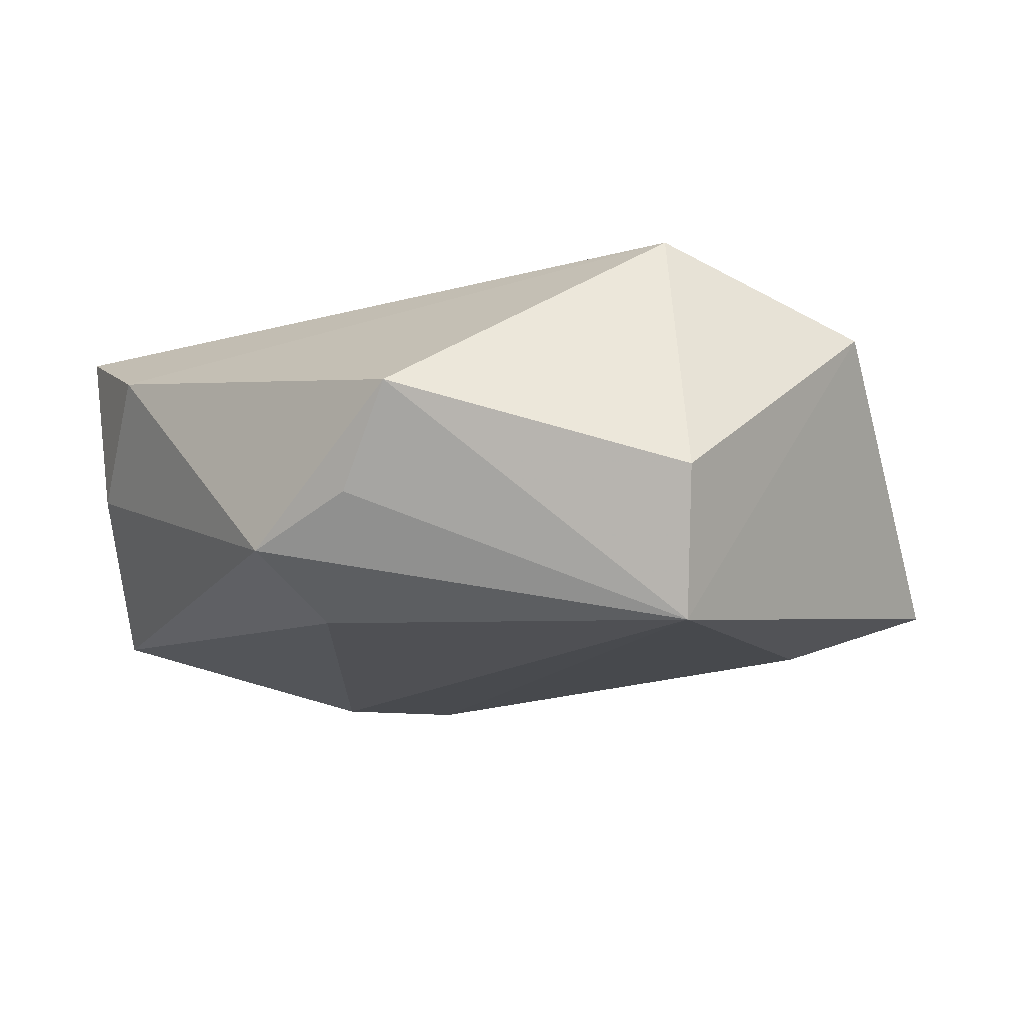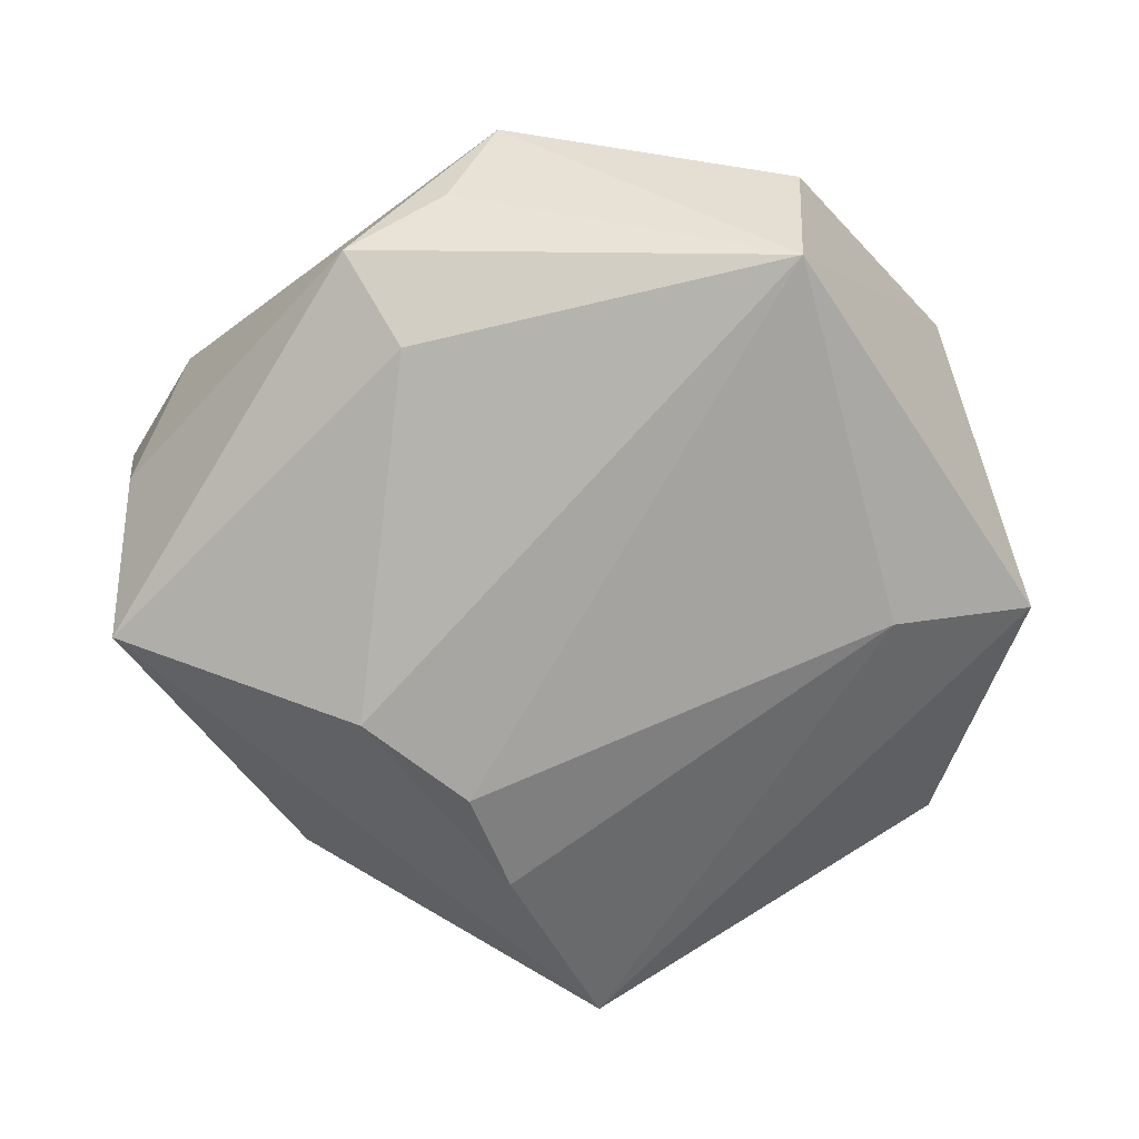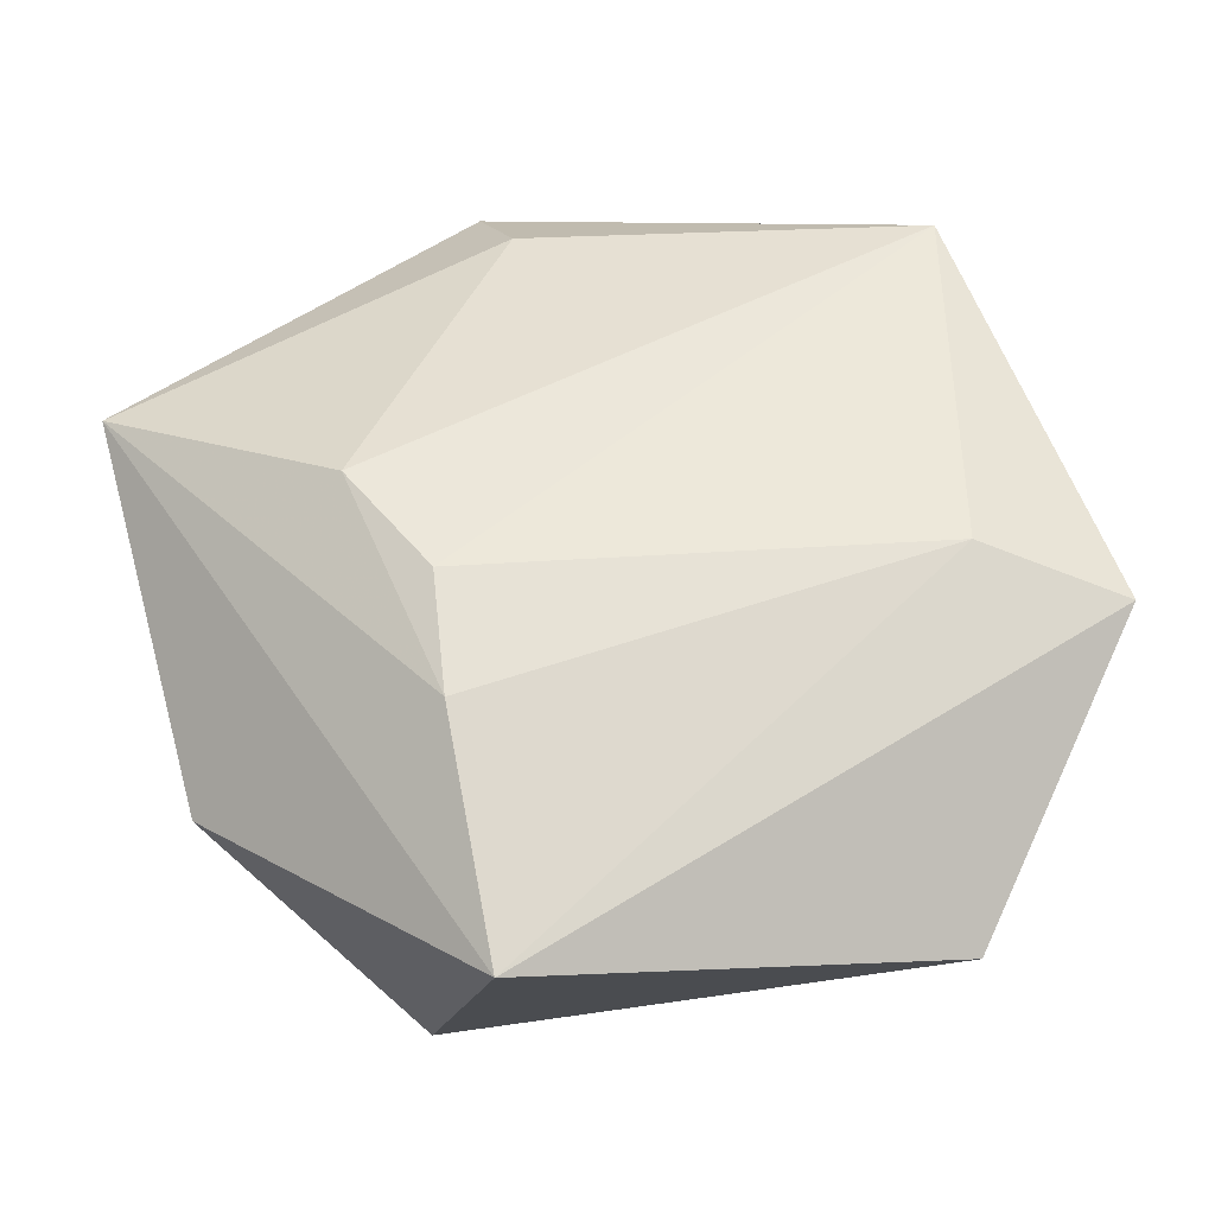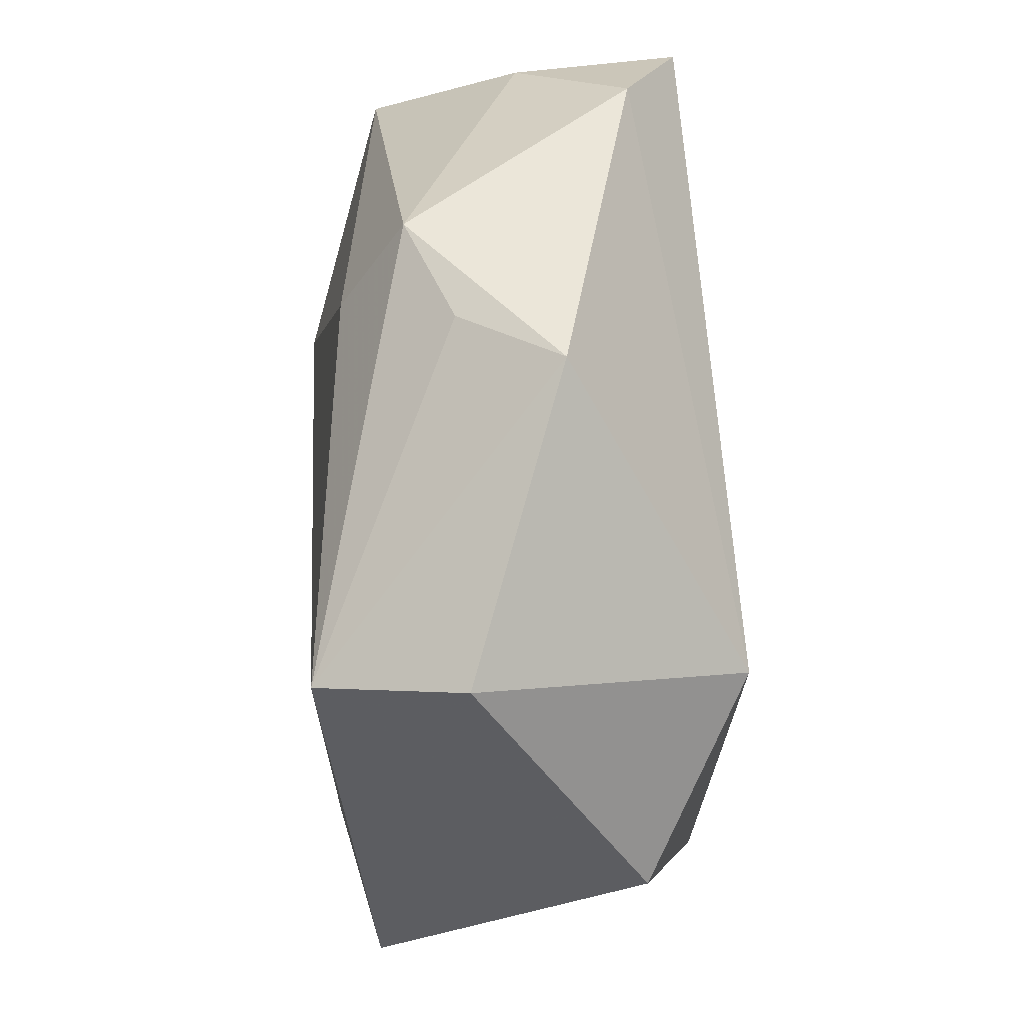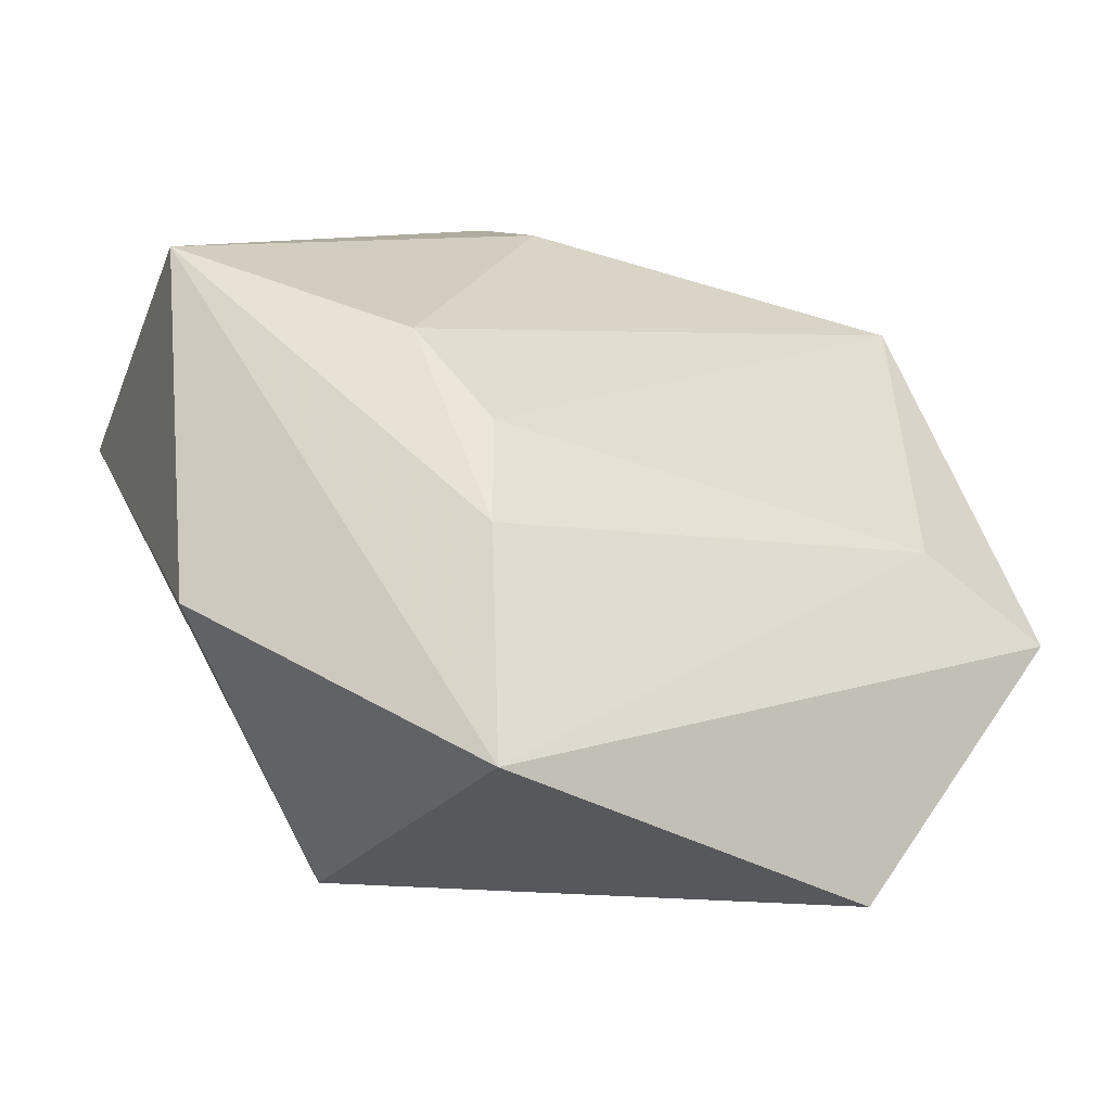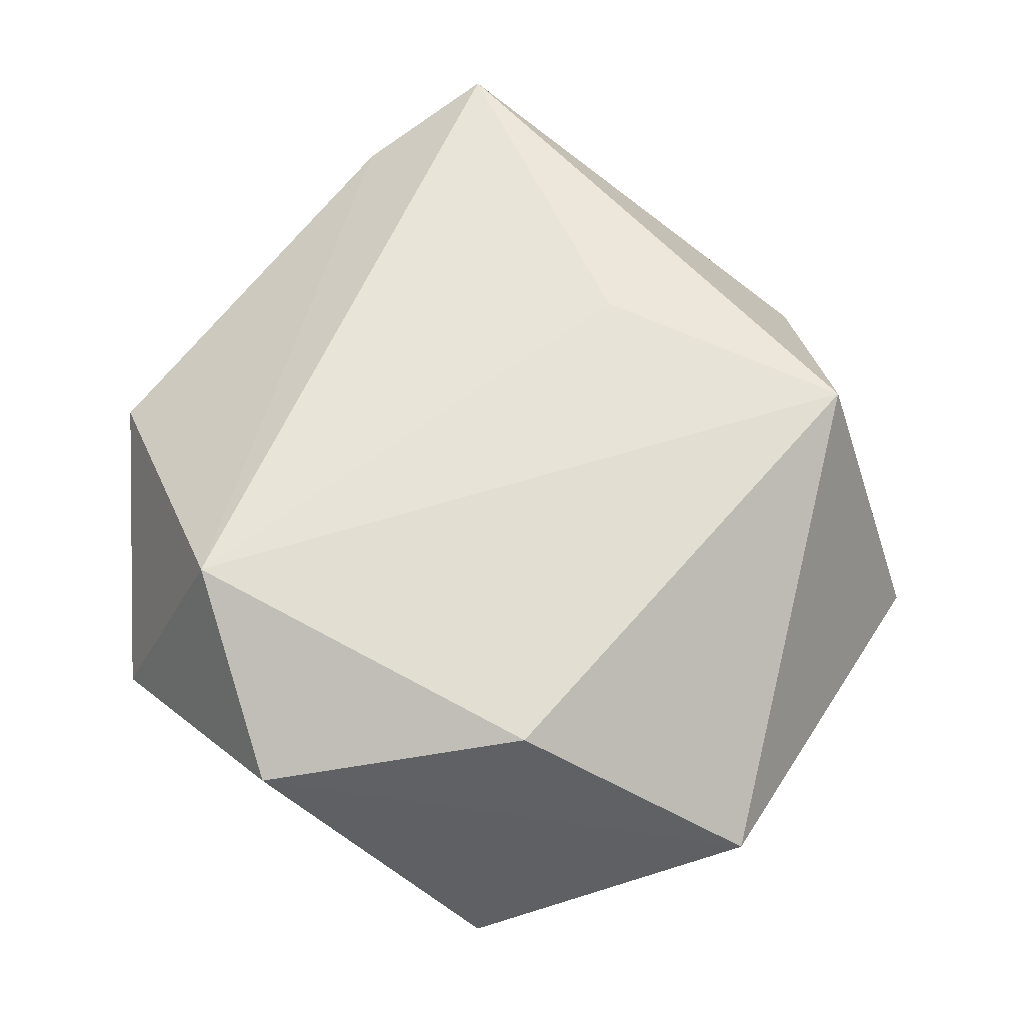
<metadata>
{"format":"obj","ext":"obj","renderer":"f3d","projection":"perspective","resolution":1024,"background":"white","views":[{"elev":-10.7,"azim":-158.5,"up":"+Z"},{"elev":-71.7,"azim":-165.4,"up":"+Z"},{"elev":-39.9,"azim":-179.0,"up":"+Y"},{"elev":66.8,"azim":-89.8,"up":"+Y"},{"elev":-53.4,"azim":160.0,"up":"+Y"},{"elev":64.1,"azim":-71.2,"up":"+Z"}]}
</metadata>
<code>
v -0.04597 0.01151 0.01348
v -0.0322 -0.04089 0.001547
v 0.0206 -0.007225 0.02123
v 0.04517 0.02047 -0.0002826
v -0.04686 -0.01367 -0.01487
v 0.01367 0.04104 -0.01141
v -0.03424 -0.01518 0.01964
v -0.03167 0.03042 -0.01983
v 0.03858 -0.02626 -1.183e-05
v -0.03381 0.03523 -0.004281
v 0.01547 -0.01658 -0.02391
v 0.009804 0.03103 -0.01821
v 0.002313 0.04301 -0.006037
v 0.04814 0.008233 -0.01674
v -0.003964 0.04674 0.00474
v 0.01765 -0.03628 0.02095
v -0.03215 -0.01019 -0.01947
v 0.04835 0.01896 0.01768
v 0.01424 -0.0284 -0.02067
v 0.009894 -0.0504 -0.01097
v -0.028 0.0249 0.02318
v 0.02407 -0.005363 -0.02417
v 0.03722 0.02954 0.01187
f 5 1 8
f 22 14 19
f 18 16 9
f 9 14 18
f 8 1 10
f 10 15 8
f 15 23 6
f 20 9 16
f 19 14 20
f 14 9 20
f 1 5 2
f 2 20 16
f 5 20 2
f 3 16 18
f 17 5 8
f 19 20 17
f 17 20 5
f 21 10 1
f 15 10 21
f 21 23 15
f 18 23 21
f 16 3 21
f 21 3 18
f 8 15 13
f 13 6 8
f 15 6 13
f 14 22 12
f 12 6 14
f 12 22 8
f 8 6 12
f 14 6 4
f 4 6 23
f 18 14 4
f 4 23 18
f 1 2 7
f 7 2 16
f 7 21 1
f 16 21 7
f 8 22 11
f 11 17 8
f 11 22 19
f 19 17 11

</code>
